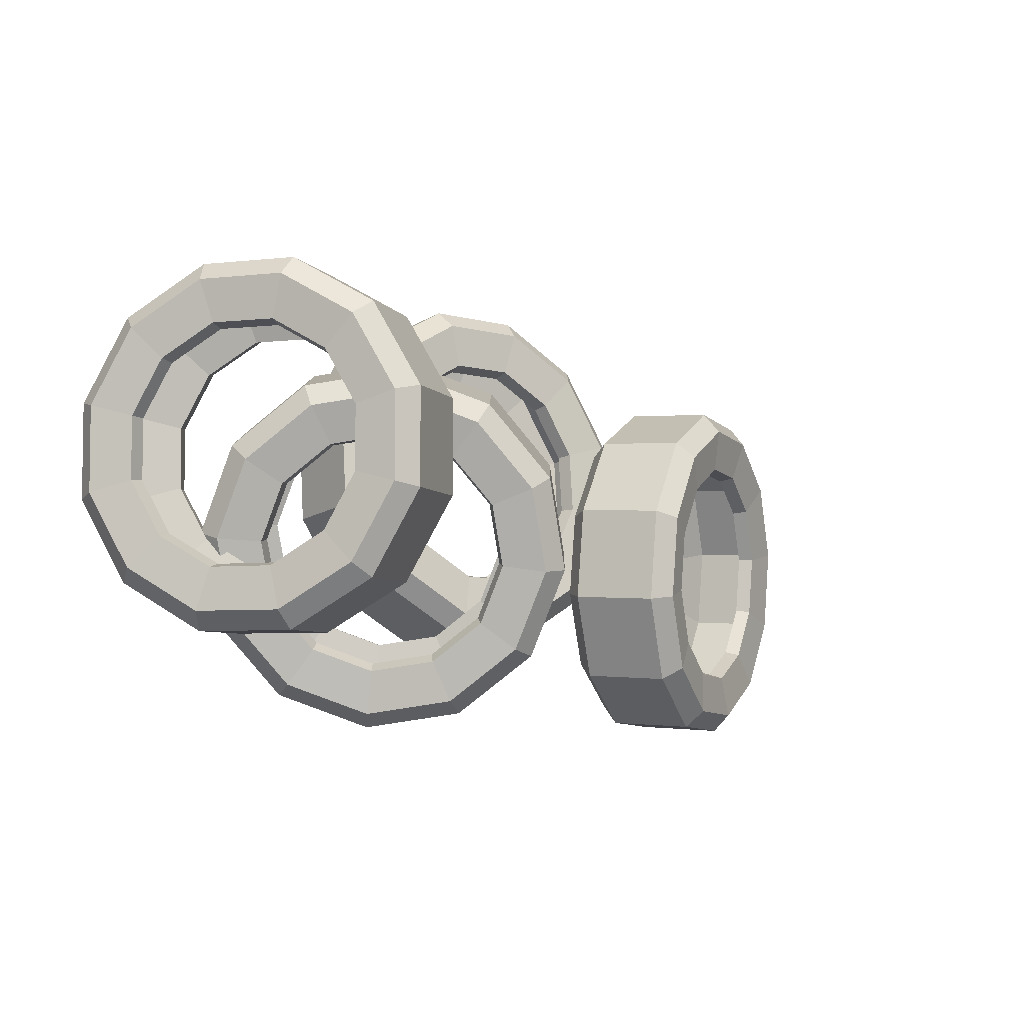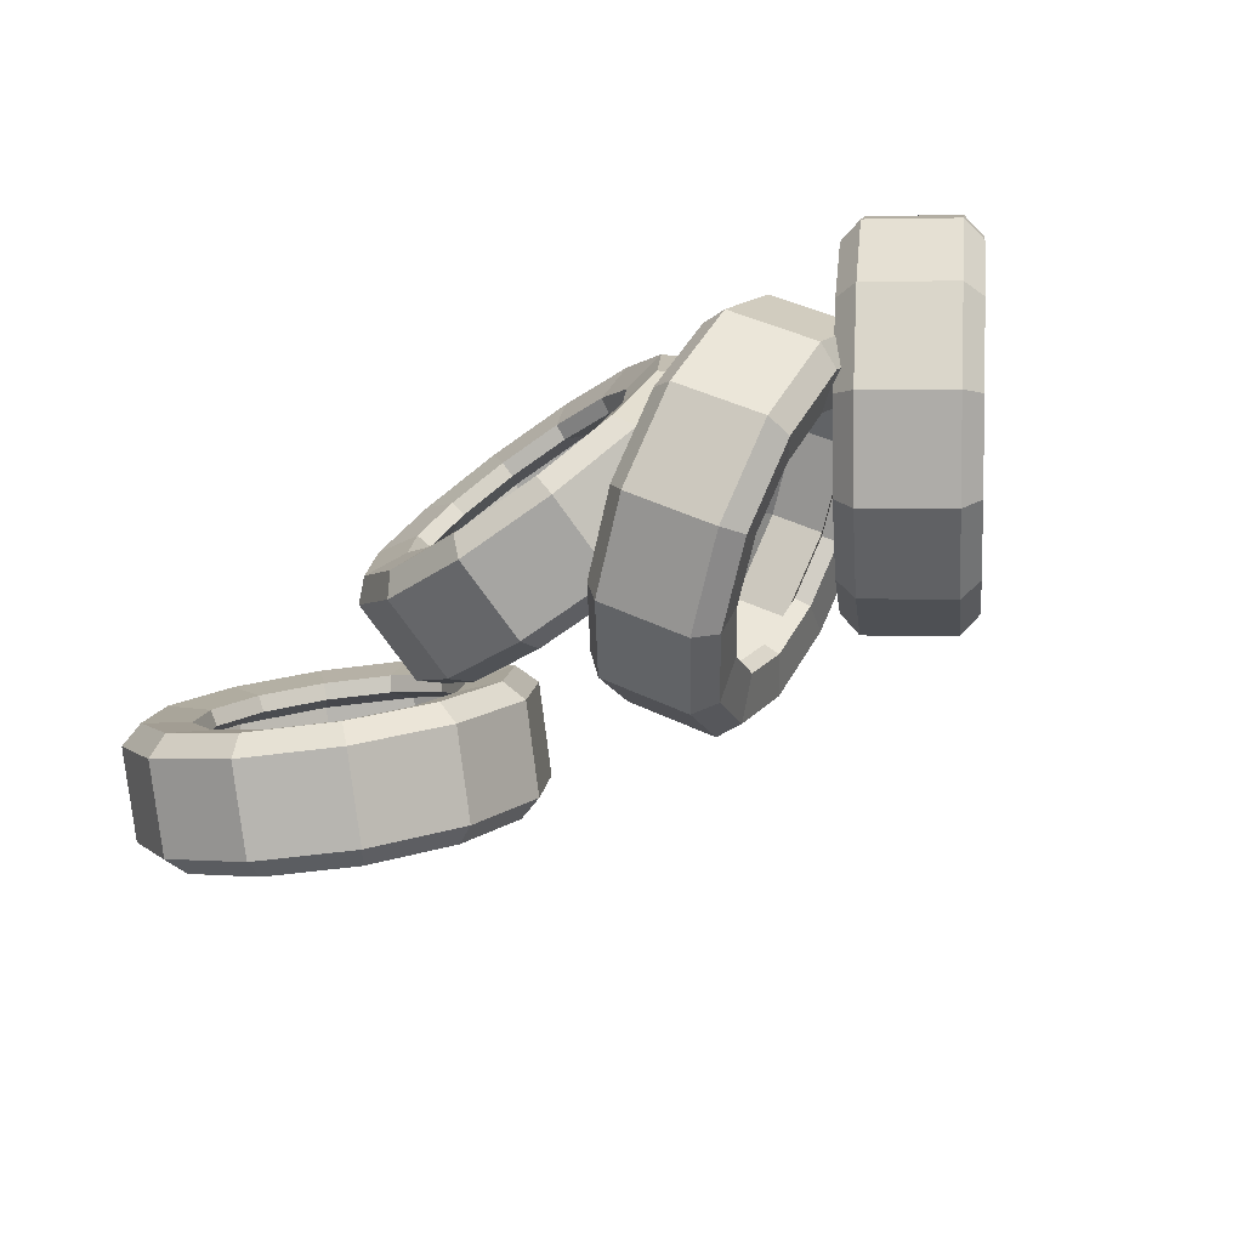
<metadata>
{"format":"obj","ext":"obj","renderer":"f3d","projection":"perspective","resolution":1024,"background":"white","views":[{"elev":-13.7,"azim":143.0,"up":"+Z"},{"elev":-76.4,"azim":35.6,"up":"+Z"}]}
</metadata>
<code>
v 5.328 25.67 -26.73
v 17.98 25.67 -20.48
v 25.81 25.67 -8.749
v 26.73 25.67 5.327
v 20.48 25.67 17.98
v 8.75 25.67 25.81
v -5.328 25.67 26.73
v -17.98 25.67 20.48
v -25.81 25.67 8.75
v -26.73 25.67 -5.328
v -20.48 25.67 -17.98
v -8.75 25.67 -25.81
v 7.227 27.1 -36.26
v 24.39 27.1 -27.79
v 35.01 27.1 -11.87
v 36.26 27.1 7.228
v 27.78 27.1 24.39
v 11.87 27.1 35.01
v -7.228 27.1 36.26
v -24.39 27.1 27.79
v -35.01 27.1 11.87
v -36.26 27.1 -7.228
v -27.79 27.1 -24.39
v -11.87 27.1 -35.01
v 40.49 23.15 8.072
v 39.1 23.15 -13.26
v 27.24 23.15 -31.03
v 8.072 23.15 -40.49
v -13.26 23.15 -39.1
v -31.03 23.15 -27.24
v -40.49 23.15 -8.072
v -39.1 23.15 13.26
v -27.24 23.15 31.03
v -8.072 23.15 40.49
v 13.26 23.15 39.1
v 31.03 23.15 27.24
v 17.41 22.27 -19.83
v 5.159 22.27 -25.88
v 24.99 22.27 -8.471
v 25.88 22.27 5.158
v 19.83 22.27 17.41
v 8.472 22.27 24.99
v -5.159 22.27 25.88
v -17.41 22.27 19.83
v -24.99 22.27 8.472
v -25.88 22.27 -5.159
v -19.83 22.27 -17.41
v -8.472 22.27 -24.99
v 24.26 19.14 -27.64
v 7.19 19.14 -36.07
v 34.83 19.14 -11.81
v 36.07 19.14 7.189
v 27.64 19.14 24.26
v 11.81 19.14 34.84
v -7.191 19.14 36.07
v -24.26 19.14 27.64
v -34.83 19.14 11.81
v -36.07 19.14 -7.19
v -27.64 19.14 -24.26
v -11.81 19.14 -34.83
v 5.328 1.429 -26.73
v 17.98 1.429 -20.48
v 25.81 1.429 -8.749
v 26.73 1.429 5.327
v 20.48 1.429 17.98
v 8.75 1.429 25.81
v -5.328 1.429 26.73
v -17.98 1.429 20.48
v -25.81 1.429 8.75
v -26.73 1.429 -5.328
v -20.48 1.429 -17.98
v -8.75 1.429 -25.81
v 7.227 2e-06 -36.26
v 24.39 2e-06 -27.79
v 35.01 2e-06 -11.87
v 36.26 2e-06 7.228
v 27.78 2e-06 24.39
v 11.87 2e-06 35.01
v -7.228 2e-06 36.26
v -24.39 2e-06 27.79
v -35.01 2e-06 11.87
v -36.26 2e-06 -7.228
v -27.79 2e-06 -24.39
v -11.87 2e-06 -35.01
v 40.49 3.951 8.072
v 39.1 3.951 -13.26
v 27.24 3.951 -31.03
v 8.072 3.951 -40.49
v -13.26 3.951 -39.1
v -31.03 3.951 -27.24
v -40.49 3.951 -8.072
v -39.1 3.951 13.26
v -27.24 3.951 31.03
v -8.072 3.951 40.49
v 13.26 3.951 39.1
v 31.03 3.951 27.24
v 17.41 4.831 -19.83
v 5.159 4.831 -25.88
v 24.99 4.831 -8.471
v 25.88 4.831 5.158
v 19.83 4.831 17.41
v 8.472 4.831 24.99
v -5.159 4.831 25.88
v -17.41 4.831 19.83
v -24.99 4.831 8.472
v -25.88 4.831 -5.159
v -19.83 4.831 -17.41
v -8.472 4.831 -24.99
v 24.26 7.956 -27.64
v 7.19 7.956 -36.07
v 34.83 7.956 -11.81
v 36.07 7.956 7.189
v 27.64 7.956 24.26
v 11.81 7.956 34.84
v -7.191 7.956 36.07
v -24.26 7.956 27.64
v -34.83 7.956 11.81
v -36.07 7.956 -7.19
v -27.64 7.956 -24.26
v -11.81 7.956 -34.83
v -60.1 36.5 -45.58
v -49.24 43.08 -39.41
v -42.9 47.91 -27.77
v -42.78 49.7 -13.78
v -48.89 47.97 -1.18
v -59.61 43.19 6.644
v -72.07 36.64 7.599
v -82.92 30.06 1.428
v -89.26 25.23 -10.21
v -89.39 23.44 -24.2
v -83.27 25.16 -36.8
v -72.55 29.95 -44.62
v -58.63 37.73 -55.21
v -43.91 46.65 -46.84
v -35.31 53.2 -31.05
v -35.14 55.63 -12.07
v -43.43 53.29 5.014
v -57.98 46.8 15.63
v -74.87 37.91 16.92
v -89.59 28.99 8.554
v -98.19 22.44 -7.236
v -98.37 20.01 -26.22
v -90.07 22.35 -43.3
v -75.53 28.84 -53.92
v -29.59 54.25 -10.82
v -29.78 51.54 -32.02
v -39.39 44.22 -49.65
v -55.83 34.26 -59
v -74.7 24.33 -57.55
v -90.94 17.08 -45.7
v -100.2 14.47 -26.62
v -100 17.18 -5.418
v -90.41 24.5 12.22
v -73.97 34.46 21.56
v -55.1 44.39 20.12
v -38.85 51.64 8.262
v -48.18 39.89 -38.39
v -58.69 33.52 -44.37
v -42.04 44.57 -27.12
v -41.92 46.3 -13.58
v -47.84 44.63 -1.379
v -58.22 40 6.197
v -70.28 33.65 7.121
v -80.79 27.29 1.147
v -86.93 22.61 -10.12
v -87.05 20.87 -23.67
v -81.13 22.55 -35.87
v -70.75 27.18 -43.44
v -40.29 39.63 -45.84
v -54.94 30.76 -54.17
v -31.74 46.15 -30.13
v -31.56 48.57 -11.25
v -39.82 46.24 5.75
v -54.29 39.79 16.31
v -71.1 30.94 17.6
v -85.74 22.07 9.27
v -94.3 15.55 -6.438
v -94.47 13.13 -25.32
v -86.22 15.46 -42.32
v -71.75 21.91 -52.88
v -48.72 15.26 -42.96
v -37.86 21.84 -36.79
v -31.52 26.67 -25.15
v -31.39 28.46 -11.16
v -37.51 26.73 1.435
v -48.23 21.95 9.259
v -60.69 15.4 10.21
v -71.54 8.821 4.044
v -77.88 3.991 -7.596
v -78.01 2.199 -21.59
v -71.89 3.924 -34.19
v -61.17 8.706 -42.01
v -45.91 13.99 -52.29
v -31.19 22.9 -43.92
v -22.59 29.46 -28.13
v -22.42 31.89 -9.147
v -30.71 29.55 7.938
v -45.25 23.06 18.55
v -62.15 14.17 19.85
v -76.87 5.25 11.48
v -85.47 -1.303 -4.312
v -85.65 -3.734 -23.29
v -77.35 -1.393 -40.38
v -62.81 5.093 -50.99
v -20.58 37.43 -8.748
v -20.77 34.72 -29.95
v -30.38 27.4 -47.58
v -46.82 17.44 -56.93
v -65.69 7.506 -55.48
v -81.93 0.2622 -43.63
v -91.19 -2.352 -24.55
v -91 0.3631 -3.347
v -81.39 7.681 14.29
v -64.95 17.64 23.63
v -46.08 27.57 22.19
v -29.84 34.82 10.33
v -40 24.61 -36.51
v -50.5 18.25 -42.49
v -33.86 29.29 -25.24
v -33.73 31.02 -11.69
v -39.65 29.35 0.5024
v -50.03 24.72 8.078
v -62.09 18.37 9.002
v -72.6 12.01 3.028
v -78.74 7.333 -8.242
v -78.86 5.597 -21.79
v -72.94 7.268 -33.99
v -62.56 11.9 -41.56
v -35.04 29.83 -44.64
v -49.69 20.96 -52.96
v -26.49 36.35 -28.93
v -26.31 38.77 -10.04
v -34.56 36.44 6.957
v -49.03 29.99 17.52
v -65.84 21.14 18.8
v -80.49 12.27 10.48
v -89.04 5.747 -5.231
v -89.22 3.328 -24.12
v -80.97 5.657 -41.12
v -66.5 12.11 -51.67
v 24.64 38.43 -50.92
v 35.09 29.16 -52.91
v 46.72 22.68 -48.25
v 56.42 20.72 -38.2
v 61.59 23.82 -25.44
v 60.84 31.13 -13.4
v 54.37 40.7 -5.298
v 43.92 49.97 -3.312
v 32.29 56.45 -7.971
v 22.59 58.41 -18.03
v 17.42 55.31 -30.78
v 18.17 48 -42.83
v 20.14 39.05 -59.63
v 34.32 26.48 -62.33
v 50.1 17.69 -56.01
v 63.25 15.04 -42.37
v 70.26 19.23 -25.06
v 69.25 29.15 -8.727
v 60.48 42.14 2.259
v 46.3 54.71 4.953
v 30.52 63.5 -1.367
v 17.36 66.15 -15.01
v 10.35 61.96 -32.31
v 11.37 52.04 -48.65
v 63.71 9.203 -42.37
v 49.02 12.16 -57.61
v 31.39 21.98 -64.66
v 15.56 36.02 -61.66
v 5.764 50.52 -49.39
v 4.629 61.6 -31.14
v 12.46 66.29 -11.82
v 27.15 63.33 3.417
v 44.78 53.51 10.47
v 60.61 39.47 7.466
v 70.4 24.97 -4.802
v 71.54 13.89 -23.05
v 33.31 27.04 -50.75
v 23.19 36.01 -48.83
v 44.57 20.76 -46.24
v 53.97 18.87 -36.5
v 58.97 21.86 -24.15
v 58.24 28.94 -12.49
v 51.98 38.21 -4.651
v 41.86 47.19 -2.729
v 30.6 53.46 -7.239
v 21.21 55.35 -16.98
v 16.21 52.36 -29.33
v 16.93 45.28 -40.99
v 29.87 20.81 -58.95
v 15.76 33.32 -56.27
v 45.57 12.07 -52.66
v 58.66 9.431 -39.09
v 65.63 13.6 -21.87
v 64.62 23.47 -5.621
v 55.89 36.39 5.308
v 41.79 48.9 7.987
v 26.09 57.64 1.7
v 13 60.28 -11.87
v 6.025 56.11 -29.09
v 7.037 46.24 -45.34
v 10.98 20.94 -41.16
v 21.44 11.67 -43.14
v 33.07 5.195 -38.48
v 42.77 3.24 -28.43
v 47.94 6.332 -15.67
v 47.19 13.64 -3.627
v 40.72 23.22 4.471
v 30.27 32.49 6.456
v 18.64 38.96 1.798
v 8.938 40.92 -8.258
v 3.769 37.83 -21.02
v 4.52 30.51 -33.06
v 4.88 19.51 -48.71
v 19.05 6.935 -51.41
v 34.84 -1.856 -45.09
v 47.99 -4.507 -31.45
v 55 -0.312 -14.14
v 53.99 9.607 2.194
v 45.22 22.59 13.18
v 31.04 35.16 15.87
v 15.26 43.95 9.553
v 2.102 46.61 -4.088
v -4.907 42.41 -21.39
v -3.891 32.49 -37.73
v 52.9 -4.643 -34.64
v 38.21 -1.681 -49.87
v 20.58 8.136 -56.93
v 4.75 22.18 -53.92
v -5.046 36.68 -41.65
v -6.181 47.76 -23.41
v 1.647 52.44 -4.082
v 16.34 49.48 11.15
v 33.97 39.66 18.21
v 49.8 25.62 15.2
v 59.59 11.12 2.933
v 60.73 0.0427 -15.31
v 23.49 14.46 -43.72
v 13.37 23.43 -41.8
v 34.76 8.185 -39.21
v 44.15 6.292 -29.48
v 49.15 9.287 -17.13
v 48.43 16.37 -5.466
v 42.16 25.64 2.375
v 32.05 34.61 4.297
v 20.78 40.88 -0.2129
v 11.39 42.78 -9.949
v 6.387 39.78 -22.3
v 7.113 32.7 -33.96
v 23.57 12.75 -54.44
v 9.463 25.25 -51.76
v 39.27 4 -48.15
v 52.36 1.362 -34.58
v 59.33 5.536 -17.37
v 58.32 15.4 -1.114
v 49.59 28.32 9.815
v 35.49 40.83 12.49
v 19.79 49.58 6.208
v 6.701 52.21 -7.363
v -0.2745 48.04 -24.58
v 0.738 38.17 -40.83
v 72.55 47.42 -36.34
v 80.56 35.82 -35.72
v 88.13 26.59 -28.2
v 93.23 22.2 -15.8
v 94.49 23.82 -1.846
v 91.59 31.03 9.929
v 85.29 41.89 16.37
v 77.28 53.48 15.74
v 69.71 62.72 8.223
v 64.61 67.11 -4.176
v 63.34 65.48 -18.13
v 66.25 58.27 -29.91
v 71.45 49.2 -45.94
v 82.31 33.47 -45.09
v 92.58 20.94 -34.89
v 99.5 14.99 -18.07
v 101.2 17.19 0.8581
v 97.27 26.97 16.83
v 88.73 41.7 25.56
v 77.86 57.43 24.72
v 67.6 69.95 14.52
v 60.68 75.91 -2.303
v 58.96 73.7 -21.23
v 62.9 63.93 -37.21
v 98.53 9.227 -18.44
v 90.81 15.88 -37.23
v 79.34 29.86 -48.62
v 67.21 47.43 -49.57
v 57.66 63.88 -39.81
v 53.26 74.8 -21.97
v 55.18 77.26 -0.8316
v 62.9 70.61 17.95
v 74.37 56.63 29.34
v 86.5 39.06 30.29
v 96.05 22.61 20.54
v 100.5 11.69 2.698
v 77.72 34.2 -34.43
v 69.97 45.43 -35.03
v 85.05 25.26 -27.15
v 89.99 21.01 -15.14
v 91.22 22.59 -1.631
v 88.4 29.56 9.77
v 82.3 40.08 16
v 74.55 51.31 15.4
v 67.22 60.24 8.118
v 62.28 64.5 -3.887
v 61.05 62.92 -17.4
v 63.87 55.94 -28.8
v 75.79 29.09 -43.81
v 64.98 44.74 -44.65
v 86.01 16.63 -33.66
v 92.89 10.71 -16.93
v 94.6 12.9 1.909
v 90.68 22.63 17.8
v 82.17 37.28 26.49
v 71.36 52.93 25.64
v 61.15 65.39 15.5
v 54.27 71.32 -1.235
v 52.56 69.12 -20.07
v 56.48 59.4 -35.96
v 52.71 33.9 -32.97
v 60.72 22.3 -32.35
v 68.29 13.07 -24.83
v 73.39 8.683 -12.43
v 74.66 10.31 1.529
v 71.75 17.51 13.3
v 65.45 28.37 19.74
v 57.44 39.97 19.12
v 49.87 49.2 11.6
v 44.77 53.59 -0.8014
v 43.51 51.97 -14.76
v 46.41 44.76 -26.53
v 49.28 34.09 -42.17
v 60.14 18.36 -41.32
v 70.4 5.836 -31.12
v 77.32 -0.1192 -14.3
v 79.04 2.086 4.63
v 75.1 11.86 20.6
v 66.55 26.59 29.33
v 55.69 42.32 28.49
v 45.42 54.84 18.29
v 38.5 60.8 1.469
v 36.78 58.6 -17.46
v 40.73 48.82 -33.43
v 82.82 -1.475 -15.77
v 75.1 5.177 -34.56
v 63.63 19.16 -45.95
v 51.5 36.73 -46.89
v 41.95 53.18 -37.14
v 37.55 64.1 -19.3
v 39.47 66.56 1.84
v 47.2 59.91 20.62
v 58.66 45.92 32.01
v 70.79 28.35 32.96
v 80.34 11.91 23.21
v 84.74 0.9883 5.37
v 63.46 24.48 -32
v 55.7 35.71 -32.61
v 70.78 15.54 -24.72
v 75.72 11.29 -12.72
v 76.95 12.87 0.7963
v 74.13 19.84 12.2
v 68.03 30.36 18.43
v 60.28 41.59 17.82
v 52.95 50.52 10.55
v 48.01 54.78 -1.46
v 46.79 53.2 -14.97
v 49.6 46.22 -26.37
v 66.64 22.86 -42.25
v 55.83 38.51 -43.09
v 76.85 10.4 -32.1
v 83.74 4.472 -15.37
v 85.45 6.666 3.466
v 81.52 16.39 19.36
v 73.02 31.04 28.04
v 62.21 46.7 27.2
v 52 59.15 17.06
v 45.11 65.08 0.322
v 43.4 62.89 -18.51
v 47.33 53.16 -34.4
f 26 15 16 25
f 27 14 15 26
f 28 13 14 27
f 29 24 13 28
f 30 23 24 29
f 31 22 23 30
f 32 21 22 31
f 33 20 21 32
f 34 19 20 33
f 35 18 19 34
f 36 17 18 35
f 25 16 17 36
f 13 1 2 14
f 14 2 3 15
f 15 3 4 16
f 16 4 5 17
f 17 5 6 18
f 18 6 7 19
f 19 7 8 20
f 20 8 9 21
f 21 9 10 22
f 22 10 11 23
f 23 11 12 24
f 24 12 1 13
f 2 1 38 37
f 3 2 37 39
f 4 3 39 40
f 5 4 40 41
f 6 5 41 42
f 7 6 42 43
f 8 7 43 44
f 9 8 44 45
f 10 9 45 46
f 11 10 46 47
f 12 11 47 48
f 1 12 48 38
f 37 38 50 49
f 39 37 49 51
f 40 39 51 52
f 41 40 52 53
f 42 41 53 54
f 43 42 54 55
f 44 43 55 56
f 45 44 56 57
f 46 45 57 58
f 47 46 58 59
f 48 47 59 60
f 38 48 60 50
f 86 85 76 75
f 87 86 75 74
f 88 87 74 73
f 89 88 73 84
f 90 89 84 83
f 91 90 83 82
f 92 91 82 81
f 93 92 81 80
f 94 93 80 79
f 95 94 79 78
f 96 95 78 77
f 85 96 77 76
f 73 74 62 61
f 74 75 63 62
f 75 76 64 63
f 76 77 65 64
f 77 78 66 65
f 78 79 67 66
f 79 80 68 67
f 80 81 69 68
f 81 82 70 69
f 82 83 71 70
f 83 84 72 71
f 84 73 61 72
f 62 97 98 61
f 63 99 97 62
f 64 100 99 63
f 65 101 100 64
f 66 102 101 65
f 67 103 102 66
f 68 104 103 67
f 69 105 104 68
f 70 106 105 69
f 71 107 106 70
f 72 108 107 71
f 61 98 108 72
f 97 109 110 98
f 99 111 109 97
f 100 112 111 99
f 101 113 112 100
f 102 114 113 101
f 103 115 114 102
f 104 116 115 103
f 105 117 116 104
f 106 118 117 105
f 107 119 118 106
f 108 120 119 107
f 98 110 120 108
f 50 110 109 49
f 49 109 111 51
f 51 111 112 52
f 52 112 113 53
f 53 113 114 54
f 54 114 115 55
f 55 115 116 56
f 56 116 117 57
f 57 117 118 58
f 58 118 119 59
f 59 119 120 60
f 60 120 110 50
f 26 86 87 27
f 25 85 86 26
f 36 96 85 25
f 35 95 96 36
f 34 94 95 35
f 33 93 94 34
f 32 92 93 33
f 31 91 92 32
f 30 90 91 31
f 29 89 90 30
f 28 88 89 29
f 27 87 88 28
f 146 135 136 145
f 147 134 135 146
f 148 133 134 147
f 149 144 133 148
f 150 143 144 149
f 151 142 143 150
f 152 141 142 151
f 153 140 141 152
f 154 139 140 153
f 155 138 139 154
f 156 137 138 155
f 145 136 137 156
f 133 121 122 134
f 134 122 123 135
f 135 123 124 136
f 136 124 125 137
f 137 125 126 138
f 138 126 127 139
f 139 127 128 140
f 140 128 129 141
f 141 129 130 142
f 142 130 131 143
f 143 131 132 144
f 144 132 121 133
f 122 121 158 157
f 123 122 157 159
f 124 123 159 160
f 125 124 160 161
f 126 125 161 162
f 127 126 162 163
f 128 127 163 164
f 129 128 164 165
f 130 129 165 166
f 131 130 166 167
f 132 131 167 168
f 121 132 168 158
f 157 158 170 169
f 159 157 169 171
f 160 159 171 172
f 161 160 172 173
f 162 161 173 174
f 163 162 174 175
f 164 163 175 176
f 165 164 176 177
f 166 165 177 178
f 167 166 178 179
f 168 167 179 180
f 158 168 180 170
f 206 205 196 195
f 207 206 195 194
f 208 207 194 193
f 209 208 193 204
f 210 209 204 203
f 211 210 203 202
f 212 211 202 201
f 213 212 201 200
f 214 213 200 199
f 215 214 199 198
f 216 215 198 197
f 205 216 197 196
f 193 194 182 181
f 194 195 183 182
f 195 196 184 183
f 196 197 185 184
f 197 198 186 185
f 198 199 187 186
f 199 200 188 187
f 200 201 189 188
f 201 202 190 189
f 202 203 191 190
f 203 204 192 191
f 204 193 181 192
f 182 217 218 181
f 183 219 217 182
f 184 220 219 183
f 185 221 220 184
f 186 222 221 185
f 187 223 222 186
f 188 224 223 187
f 189 225 224 188
f 190 226 225 189
f 191 227 226 190
f 192 228 227 191
f 181 218 228 192
f 217 229 230 218
f 219 231 229 217
f 220 232 231 219
f 221 233 232 220
f 222 234 233 221
f 223 235 234 222
f 224 236 235 223
f 225 237 236 224
f 226 238 237 225
f 227 239 238 226
f 228 240 239 227
f 218 230 240 228
f 170 230 229 169
f 169 229 231 171
f 171 231 232 172
f 172 232 233 173
f 173 233 234 174
f 174 234 235 175
f 175 235 236 176
f 176 236 237 177
f 177 237 238 178
f 178 238 239 179
f 179 239 240 180
f 180 240 230 170
f 146 206 207 147
f 145 205 206 146
f 156 216 205 145
f 155 215 216 156
f 154 214 215 155
f 153 213 214 154
f 152 212 213 153
f 151 211 212 152
f 150 210 211 151
f 149 209 210 150
f 148 208 209 149
f 147 207 208 148
f 266 255 256 265
f 267 254 255 266
f 268 253 254 267
f 269 264 253 268
f 270 263 264 269
f 271 262 263 270
f 272 261 262 271
f 273 260 261 272
f 274 259 260 273
f 275 258 259 274
f 276 257 258 275
f 265 256 257 276
f 253 241 242 254
f 254 242 243 255
f 255 243 244 256
f 256 244 245 257
f 257 245 246 258
f 258 246 247 259
f 259 247 248 260
f 260 248 249 261
f 261 249 250 262
f 262 250 251 263
f 263 251 252 264
f 264 252 241 253
f 242 241 278 277
f 243 242 277 279
f 244 243 279 280
f 245 244 280 281
f 246 245 281 282
f 247 246 282 283
f 248 247 283 284
f 249 248 284 285
f 250 249 285 286
f 251 250 286 287
f 252 251 287 288
f 241 252 288 278
f 277 278 290 289
f 279 277 289 291
f 280 279 291 292
f 281 280 292 293
f 282 281 293 294
f 283 282 294 295
f 284 283 295 296
f 285 284 296 297
f 286 285 297 298
f 287 286 298 299
f 288 287 299 300
f 278 288 300 290
f 326 325 316 315
f 327 326 315 314
f 328 327 314 313
f 329 328 313 324
f 330 329 324 323
f 331 330 323 322
f 332 331 322 321
f 333 332 321 320
f 334 333 320 319
f 335 334 319 318
f 336 335 318 317
f 325 336 317 316
f 313 314 302 301
f 314 315 303 302
f 315 316 304 303
f 316 317 305 304
f 317 318 306 305
f 318 319 307 306
f 319 320 308 307
f 320 321 309 308
f 321 322 310 309
f 322 323 311 310
f 323 324 312 311
f 324 313 301 312
f 302 337 338 301
f 303 339 337 302
f 304 340 339 303
f 305 341 340 304
f 306 342 341 305
f 307 343 342 306
f 308 344 343 307
f 309 345 344 308
f 310 346 345 309
f 311 347 346 310
f 312 348 347 311
f 301 338 348 312
f 337 349 350 338
f 339 351 349 337
f 340 352 351 339
f 341 353 352 340
f 342 354 353 341
f 343 355 354 342
f 344 356 355 343
f 345 357 356 344
f 346 358 357 345
f 347 359 358 346
f 348 360 359 347
f 338 350 360 348
f 290 350 349 289
f 289 349 351 291
f 291 351 352 292
f 292 352 353 293
f 293 353 354 294
f 294 354 355 295
f 295 355 356 296
f 296 356 357 297
f 297 357 358 298
f 298 358 359 299
f 299 359 360 300
f 300 360 350 290
f 266 326 327 267
f 265 325 326 266
f 276 336 325 265
f 275 335 336 276
f 274 334 335 275
f 273 333 334 274
f 272 332 333 273
f 271 331 332 272
f 270 330 331 271
f 269 329 330 270
f 268 328 329 269
f 267 327 328 268
f 386 375 376 385
f 387 374 375 386
f 388 373 374 387
f 389 384 373 388
f 390 383 384 389
f 391 382 383 390
f 392 381 382 391
f 393 380 381 392
f 394 379 380 393
f 395 378 379 394
f 396 377 378 395
f 385 376 377 396
f 373 361 362 374
f 374 362 363 375
f 375 363 364 376
f 376 364 365 377
f 377 365 366 378
f 378 366 367 379
f 379 367 368 380
f 380 368 369 381
f 381 369 370 382
f 382 370 371 383
f 383 371 372 384
f 384 372 361 373
f 362 361 398 397
f 363 362 397 399
f 364 363 399 400
f 365 364 400 401
f 366 365 401 402
f 367 366 402 403
f 368 367 403 404
f 369 368 404 405
f 370 369 405 406
f 371 370 406 407
f 372 371 407 408
f 361 372 408 398
f 397 398 410 409
f 399 397 409 411
f 400 399 411 412
f 401 400 412 413
f 402 401 413 414
f 403 402 414 415
f 404 403 415 416
f 405 404 416 417
f 406 405 417 418
f 407 406 418 419
f 408 407 419 420
f 398 408 420 410
f 446 445 436 435
f 447 446 435 434
f 448 447 434 433
f 449 448 433 444
f 450 449 444 443
f 451 450 443 442
f 452 451 442 441
f 453 452 441 440
f 454 453 440 439
f 455 454 439 438
f 456 455 438 437
f 445 456 437 436
f 433 434 422 421
f 434 435 423 422
f 435 436 424 423
f 436 437 425 424
f 437 438 426 425
f 438 439 427 426
f 439 440 428 427
f 440 441 429 428
f 441 442 430 429
f 442 443 431 430
f 443 444 432 431
f 444 433 421 432
f 422 457 458 421
f 423 459 457 422
f 424 460 459 423
f 425 461 460 424
f 426 462 461 425
f 427 463 462 426
f 428 464 463 427
f 429 465 464 428
f 430 466 465 429
f 431 467 466 430
f 432 468 467 431
f 421 458 468 432
f 457 469 470 458
f 459 471 469 457
f 460 472 471 459
f 461 473 472 460
f 462 474 473 461
f 463 475 474 462
f 464 476 475 463
f 465 477 476 464
f 466 478 477 465
f 467 479 478 466
f 468 480 479 467
f 458 470 480 468
f 410 470 469 409
f 409 469 471 411
f 411 471 472 412
f 412 472 473 413
f 413 473 474 414
f 414 474 475 415
f 415 475 476 416
f 416 476 477 417
f 417 477 478 418
f 418 478 479 419
f 419 479 480 420
f 420 480 470 410
f 386 446 447 387
f 385 445 446 386
f 396 456 445 385
f 395 455 456 396
f 394 454 455 395
f 393 453 454 394
f 392 452 453 393
f 391 451 452 392
f 390 450 451 391
f 389 449 450 390
f 388 448 449 389
f 387 447 448 388

</code>
